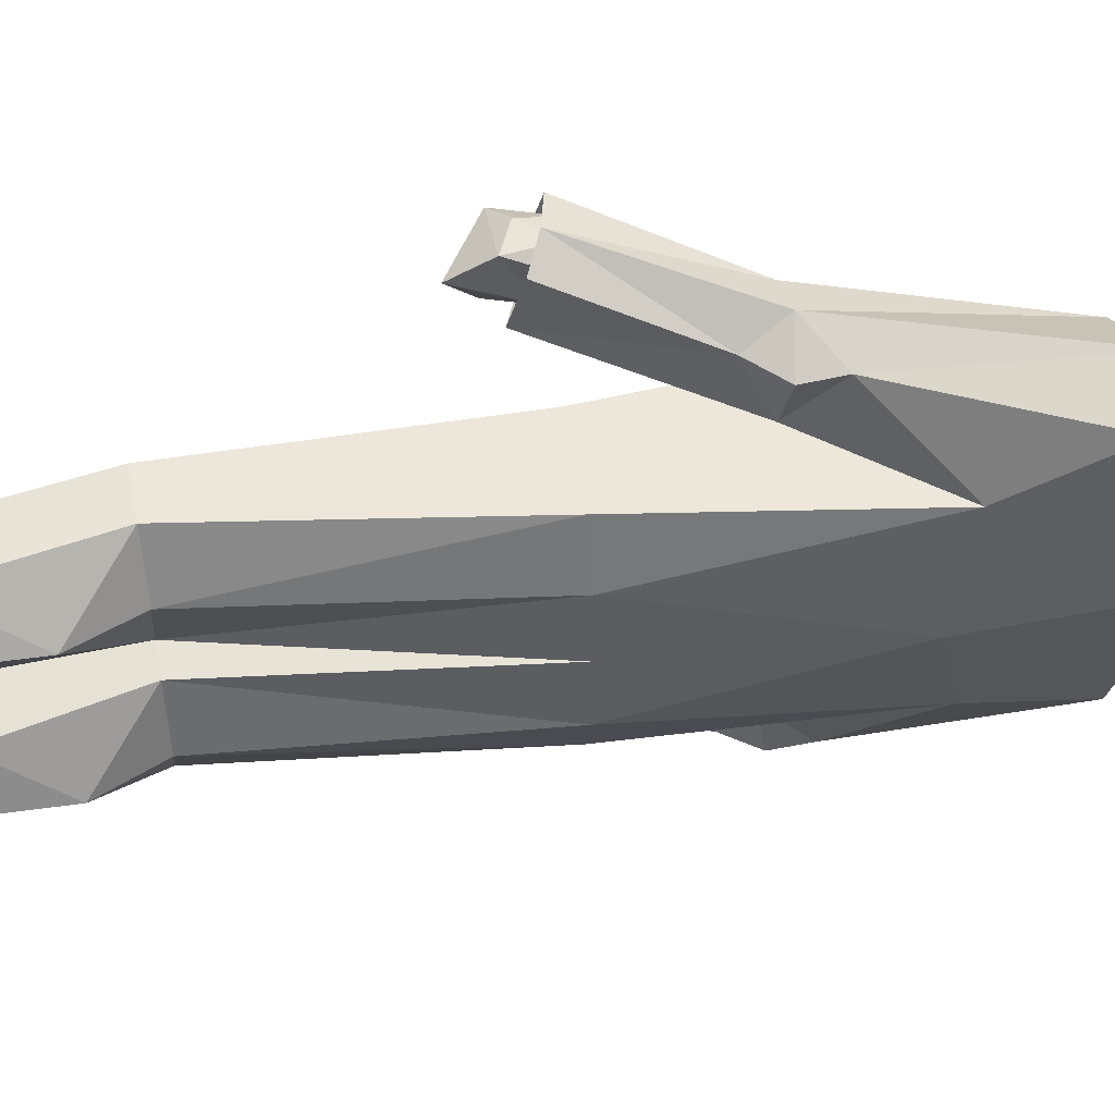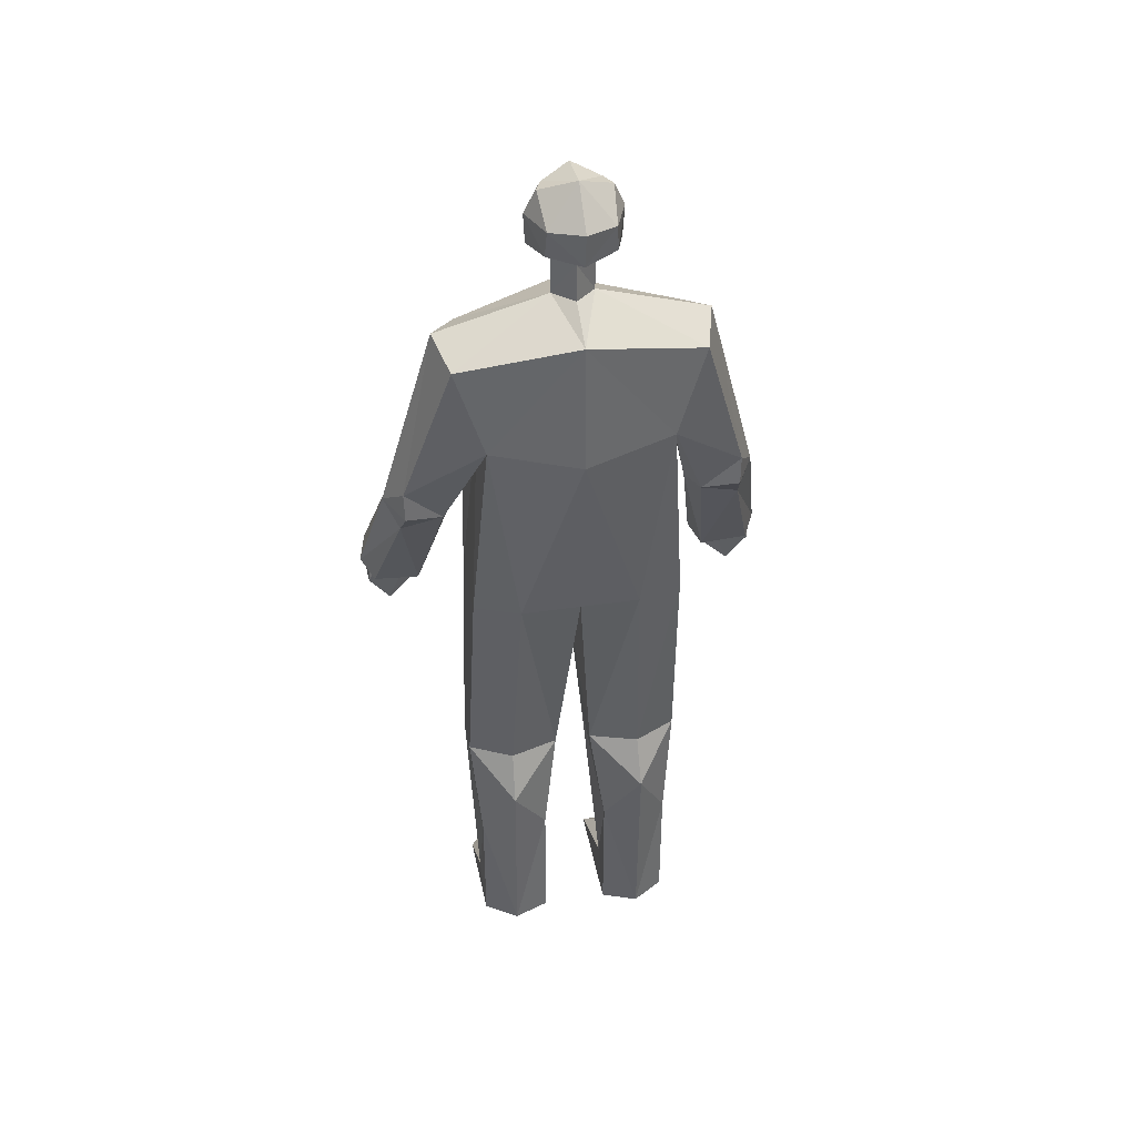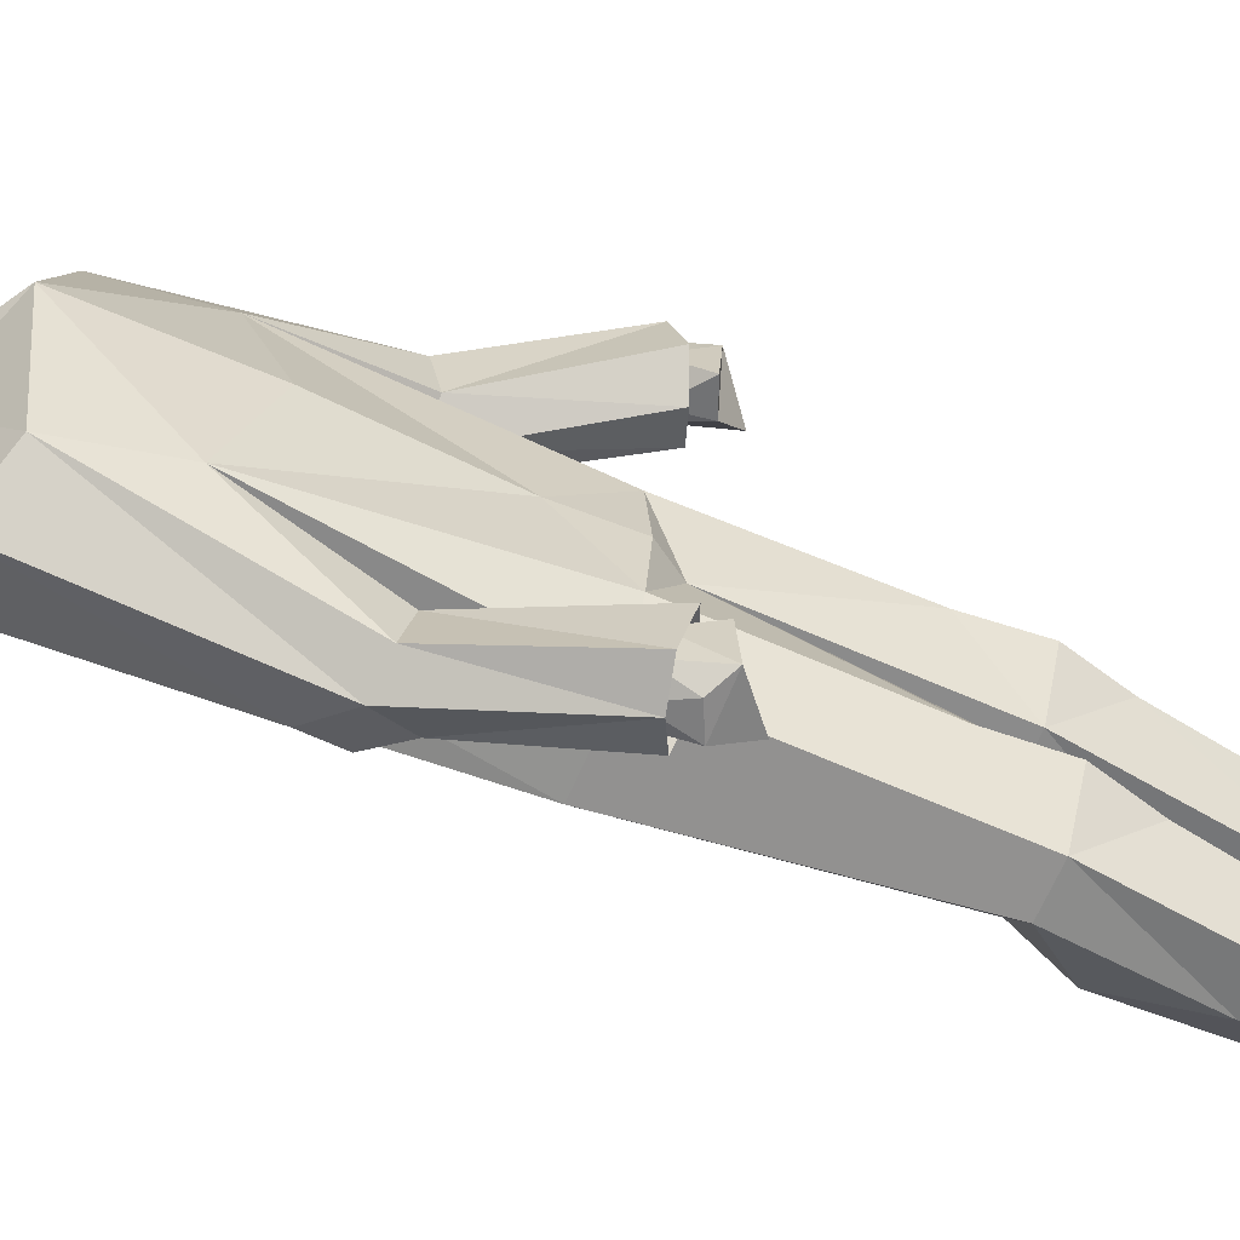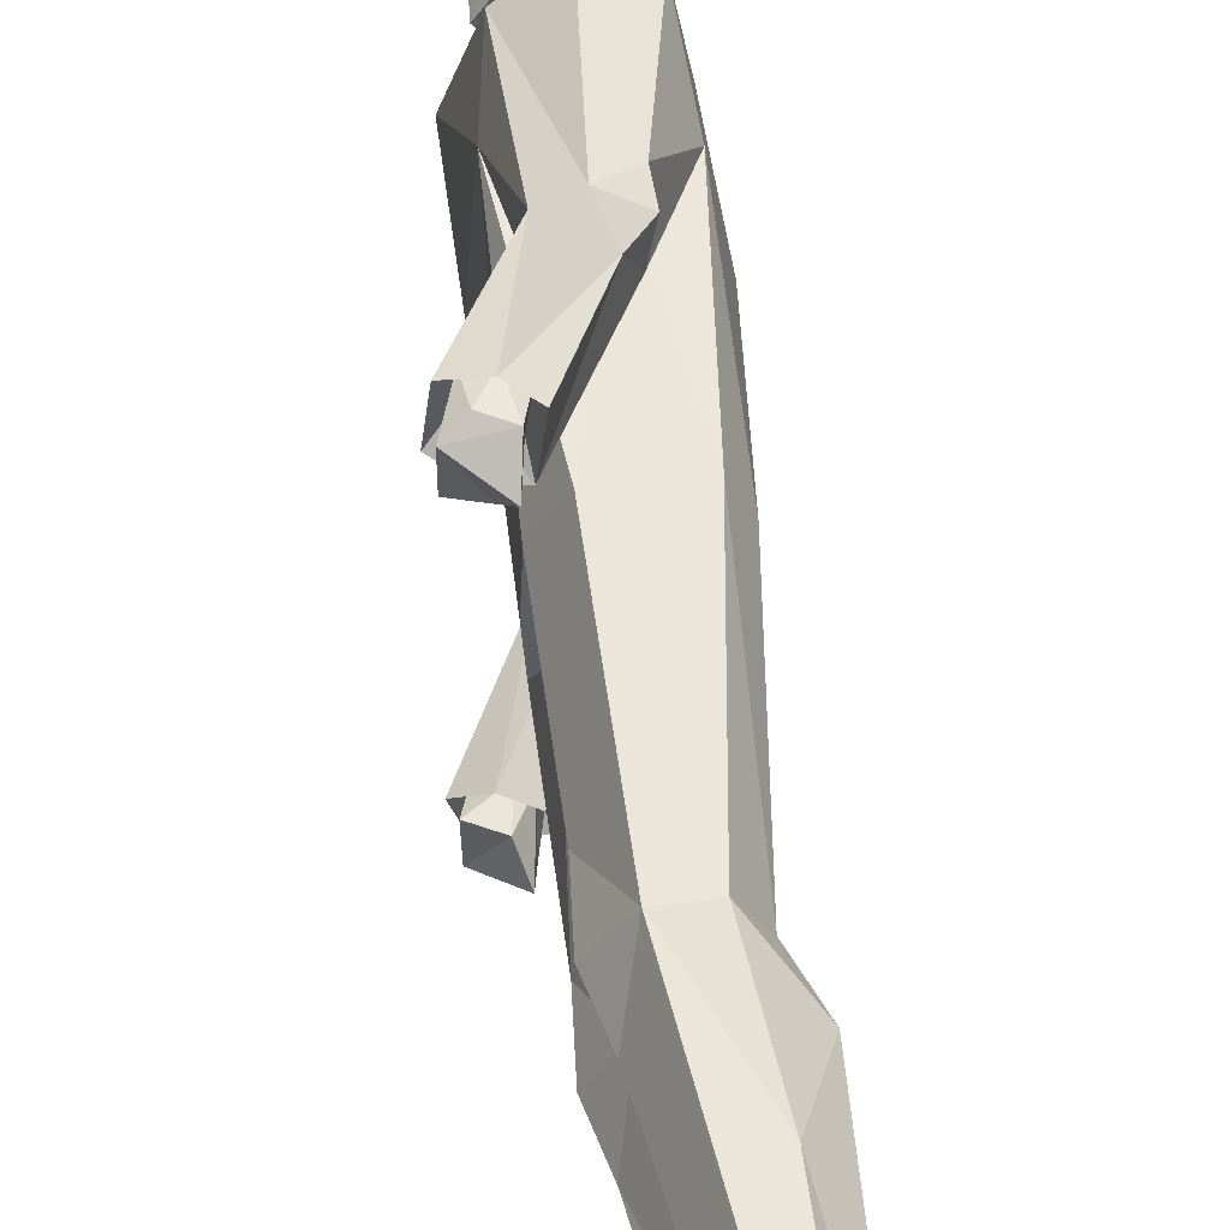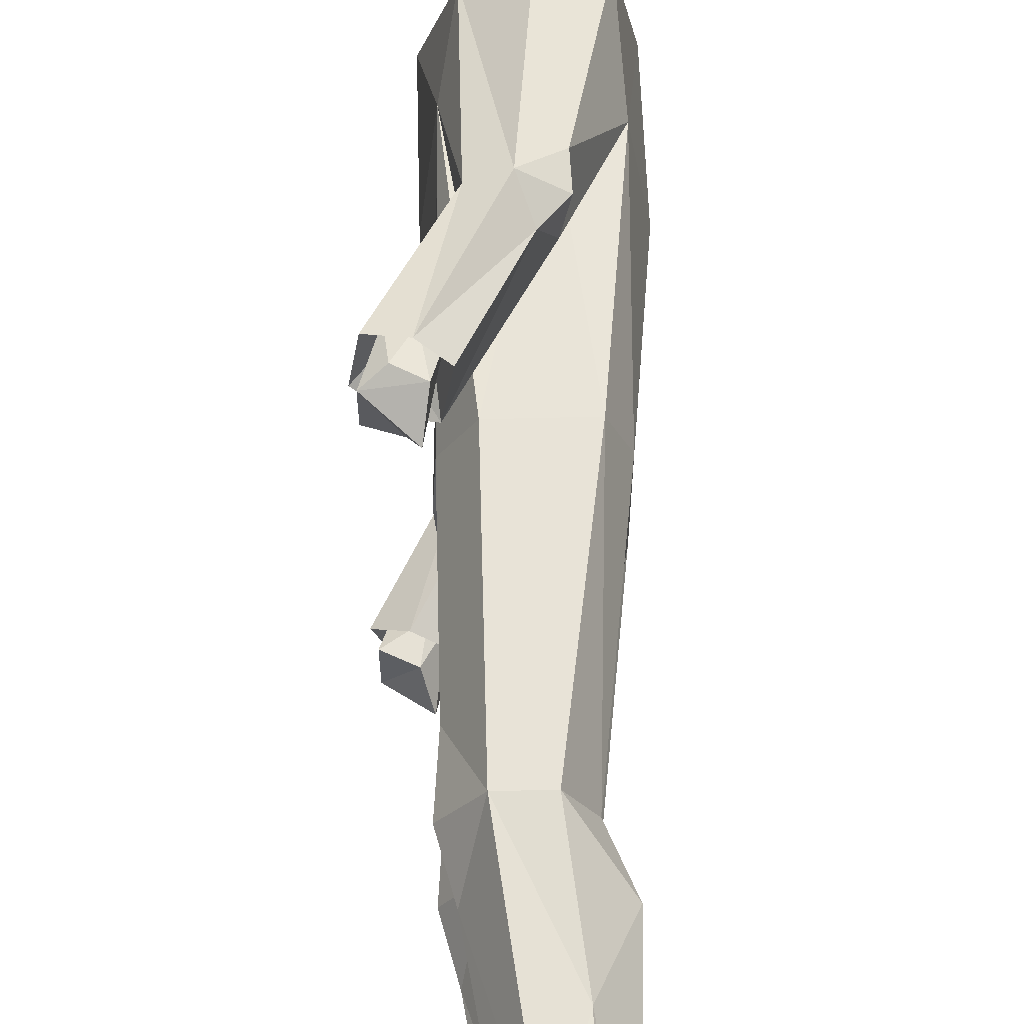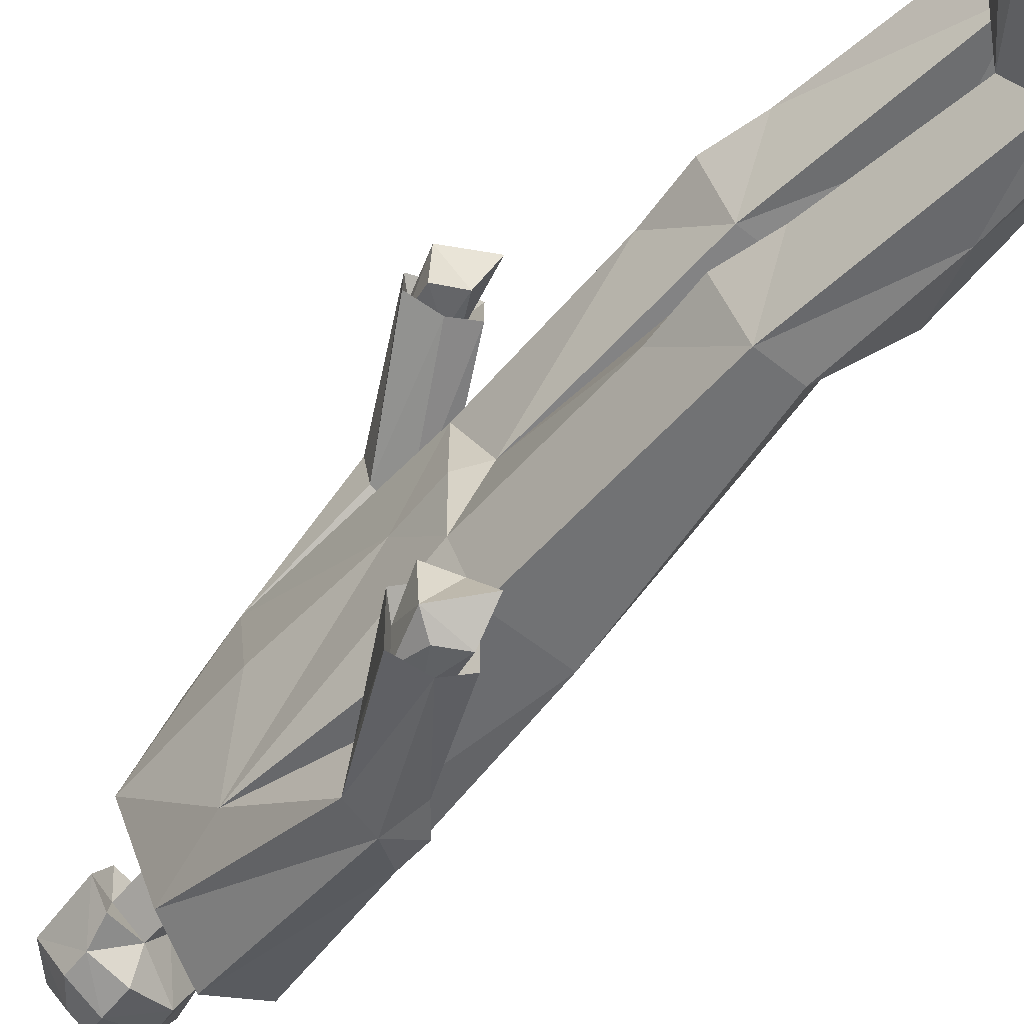
<metadata>
{"format":"obj","ext":"obj","renderer":"f3d","projection":"perspective","resolution":1024,"background":"white","views":[{"elev":54.2,"azim":79.4,"up":"+Z"},{"elev":39.3,"azim":79.4,"up":"+Y"},{"elev":-65.6,"azim":-113.2,"up":"+Z"},{"elev":58.3,"azim":-7.8,"up":"+Z"},{"elev":63.9,"azim":-1.4,"up":"+Z"},{"elev":-56.7,"azim":-40.2,"up":"+Z"}]}
</metadata>
<code>
o Cube_Cube.001
v 0.3269 5.087 0.7906
v -0.2787 5.087 0.6972
v 0.3439 3.161 0
v 0.4541 5.248 0
v -0.4541 5.218 0
v 0.1721 5.408 0
v -0.1359 5.408 0
v 0.03149 5.196 0.8721
v 0.04274 5.406 0.1368
v 0.2246 6.237 0
v 0.46 6.01 0
v -0.2582 6.032 0
v -0.07733 6.21 0
v 0.1143 6.143 0.2293
v 0.07752 5.98 0.3033
v 0.3673 4.497 0.5983
v 0.4689 4.38 0
v -0.3682 4.565 0.6396
v -0.4541 4.366 0
v -0.08822 3.911 1.226
v -0.2779 3.894 1.16
v 0.1257 3.872 1.102
v 0.07686 3.832 0.8539
v -0.2779 3.838 0.8798
v -0.08847 3.835 0.7752
v 0.06502 4.526 0.616
v -0.4607 3.132 1.381
v -0.651 3.178 1.334
v -0.3188 3.058 1.301
v -0.3712 2.995 0.9999
v -0.6989 3.12 1.058
v -0.5333 3.051 0.9366
v -0.4438 3.219 1.319
v -0.5685 3.249 1.288
v -0.3509 3.17 1.267
v -0.3852 3.129 1.069
v -0.5999 3.211 1.107
v -0.4577 3.146 1.024
v -0.5469 3.051 1.349
v -0.6614 2.977 1.287
v -0.403 2.981 1.336
v -0.4364 2.792 1.199
v -0.6627 2.997 0.9911
v -0.4945 2.927 1.022
v 0.06139 1.684 0.124
v 0.1561 0.9697 0.2221
v 0.2272 3.161 0.7017
v 0.3439 3.161 0.3985
v 0.01901 1.684 0.7423
v 0.167 1.687 0.4538
v 0.2991 1.361 0.4621
v 0.1061 0.9241 0.6778
v -0.4001 3.161 0.4017
v -0.2356 3.161 0.7017
v -0.431 1.684 0.4423
v -0.2351 1.684 0.7423
v -0.06807 0.3539 0.6905
v -0.2083 0.4674 0.4622
v -0.3154 2.979 0
v 0.1561 0.05154 0.2221
v -0.4066 3.519 0
v -0.2533 1.684 0.124
v 0.2463 0.05154 0.4621
v 0.1061 0.05154 0.6778
v -0.04808 0.3539 0.2261
v -0.4193 3.142 0
v -0.6567 0.01025 0.6173
v -0.5437 0.05154 0.6905
v -0.6589 0.05154 0.2261
v -0.3997 2.066 0.4318
v -0.3482 1.357 0.4477
v -0.01083 3.709 1.129
v 0.1182 4.067 1.107
v 0.04316 5.663 0.1362
v 0.1525 5.65 0
v -0.132 5.674 0
v 0.4179 5.783 0
v -0.1412 5.806 0.2017
v -0.2874 5.607 0
v -0.181 5.62 0.1538
v 0.3176 5.818 0.2179
v -0.00641 6.129 0.1859
v -0.1355 5.966 0.2066
v 0.3378 5.986 0.2077
v 0.07357 5.782 0.2927
v 0.3269 5.087 -0.7906
v -0.2787 5.087 -0.6972
v 0.03149 5.196 -0.8721
v 0.04274 5.406 -0.1368
v 0.1143 6.143 -0.2293
v 0.07752 5.98 -0.3033
v 0.3673 4.497 -0.5983
v -0.3682 4.565 -0.6396
v -0.08822 3.911 -1.226
v -0.2779 3.894 -1.16
v 0.1257 3.872 -1.102
v 0.07686 3.832 -0.8539
v -0.2779 3.838 -0.8798
v -0.08847 3.835 -0.7752
v 0.06502 4.526 -0.616
v -0.4607 3.132 -1.381
v -0.651 3.178 -1.334
v -0.3188 3.058 -1.301
v -0.3712 2.995 -0.9999
v -0.6989 3.12 -1.058
v -0.5333 3.051 -0.9366
v -0.4438 3.219 -1.319
v -0.5685 3.249 -1.288
v -0.3509 3.17 -1.267
v -0.3852 3.129 -1.069
v -0.5999 3.211 -1.107
v -0.4577 3.146 -1.024
v -0.5469 3.051 -1.349
v -0.6614 2.977 -1.287
v -0.403 2.981 -1.336
v -0.4364 2.792 -1.199
v -0.6627 2.997 -0.9911
v -0.4945 2.927 -1.022
v 0.06139 1.684 -0.124
v 0.1561 0.9697 -0.2221
v 0.2272 3.161 -0.7017
v 0.3439 3.161 -0.3985
v 0.01901 1.684 -0.7423
v 0.167 1.687 -0.4538
v 0.2991 1.361 -0.4621
v 0.1061 0.9241 -0.6778
v -0.4001 3.161 -0.4017
v -0.2356 3.161 -0.7017
v -0.431 1.684 -0.4423
v -0.2351 1.684 -0.7423
v -0.06807 0.3539 -0.6905
v -0.2083 0.4674 -0.4622
v 0.1561 0.05154 -0.2221
v -0.2533 1.684 -0.124
v 0.2463 0.05154 -0.4621
v 0.1061 0.05154 -0.6778
v -0.04808 0.3539 -0.2261
v -0.6567 0.01025 -0.6173
v -0.5437 0.05154 -0.6905
v -0.6589 0.05154 -0.2261
v -0.3997 2.066 -0.4318
v -0.3482 1.357 -0.4477
v -0.01083 3.709 -1.129
v 0.1182 4.067 -1.107
v 0.04316 5.663 -0.1362
v -0.1412 5.806 -0.2017
v -0.181 5.62 -0.1538
v 0.3176 5.818 -0.2179
v -0.00641 6.129 -0.1859
v -0.1355 5.966 -0.2066
v 0.3378 5.986 -0.2077
v 0.07357 5.782 -0.2927
f 46 63 60
f 48 45 3
f 9 5 2
f 54 49 47
f 18 61 53
f 78 85 15
f 9 4 6
f 1 9 8
f 8 9 2
f 79 80 78
f 14 84 10
f 82 15 14
f 82 10 13
f 24 32 31
f 16 4 1
f 18 5 19
f 18 21 2
f 16 73 23
f 8 73 1
f 18 25 24
f 2 20 8
f 32 37 31
f 26 54 47
f 26 23 25
f 25 30 32
f 72 30 23
f 21 27 20
f 24 28 21
f 22 20 72
f 36 44 38
f 28 37 34
f 27 35 29
f 30 38 32
f 29 36 30
f 27 34 33
f 44 40 43
f 36 41 42
f 34 39 33
f 38 43 37
f 37 40 34
f 33 41 35
f 40 41 39
f 63 68 67
f 17 48 3
f 58 69 67
f 56 52 49
f 45 51 46
f 47 48 16
f 47 50 48
f 49 51 50
f 53 54 18
f 54 70 56
f 57 71 58
f 62 46 65
f 59 53 66
f 59 70 53
f 71 65 58
f 45 59 3
f 66 53 61
f 52 63 51
f 58 68 57
f 65 60 69
f 57 64 52
f 71 56 55
f 62 71 55
f 70 55 56
f 70 62 55
f 72 27 29
f 73 20 22
f 72 23 22
f 23 73 22
f 7 74 76
f 9 75 74
f 76 80 79
f 74 81 85
f 80 74 78
f 84 77 11
f 78 83 12
f 12 79 78
f 81 75 77
f 83 78 15
f 82 12 83
f 84 11 10
f 85 78 74
f 15 81 84
f 26 47 16
f 67 60 63
f 120 135 125
f 119 122 3
f 5 89 87
f 123 128 121
f 61 93 127
f 146 91 152
f 4 89 6
f 86 88 89
f 88 87 89
f 79 146 147
f 151 90 10
f 91 149 90
f 10 149 13
f 98 106 99
f 92 4 17
f 5 93 19
f 95 93 87
f 92 144 86
f 144 88 86
f 93 99 100
f 94 87 88
f 111 106 105
f 128 100 121
f 97 100 99
f 99 104 97
f 104 143 97
f 101 95 94
f 102 98 95
f 96 143 94
f 118 110 112
f 102 111 105
f 109 101 103
f 112 104 106
f 110 103 104
f 101 108 102
f 114 118 117
f 110 115 109
f 113 108 107
f 117 112 111
f 114 111 108
f 115 107 109
f 114 115 116
f 135 139 136
f 122 17 3
f 132 140 137
f 126 130 123
f 119 125 124
f 121 92 122
f 121 124 123
f 123 125 126
f 127 93 128
f 141 128 130
f 131 142 130
f 134 120 119
f 59 66 127
f 59 141 134
f 137 142 132
f 59 119 3
f 66 61 127
f 135 126 125
f 139 132 131
f 137 133 120
f 136 131 126
f 142 129 130
f 134 129 142
f 141 130 129
f 141 129 134
f 143 101 94
f 144 96 94
f 143 96 97
f 97 96 144
f 7 145 89
f 89 75 6
f 76 147 145
f 145 148 75
f 147 146 145
f 151 77 148
f 146 12 150
f 12 146 79
f 148 77 75
f 150 91 146
f 12 149 150
f 151 10 11
f 152 145 146
f 91 148 152
f 100 92 121
f 138 133 140
f 46 51 63
f 48 50 45
f 9 7 5
f 54 56 49
f 18 19 61
f 9 1 4
f 14 15 84
f 82 83 15
f 82 14 10
f 24 25 32
f 16 17 4
f 18 2 5
f 18 24 21
f 16 1 73
f 8 20 73
f 18 26 25
f 2 21 20
f 32 38 37
f 26 18 54
f 26 16 23
f 25 23 30
f 72 29 30
f 21 28 27
f 24 31 28
f 36 42 44
f 28 31 37
f 27 33 35
f 30 36 38
f 29 35 36
f 27 28 34
f 44 42 40
f 36 35 41
f 34 40 39
f 38 44 43
f 37 43 40
f 33 39 41
f 40 42 41
f 63 64 68
f 17 16 48
f 58 65 69
f 56 57 52
f 45 50 51
f 47 49 50
f 49 52 51
f 54 53 70
f 57 56 71
f 62 45 46
f 59 62 70
f 71 62 65
f 45 62 59
f 52 64 63
f 58 67 68
f 65 46 60
f 57 68 64
f 72 20 27
f 7 9 74
f 9 6 75
f 76 74 80
f 74 75 81
f 84 81 77
f 82 13 12
f 15 85 81
f 67 69 60
f 120 133 135
f 119 124 122
f 5 7 89
f 123 130 128
f 61 19 93
f 4 86 89
f 151 91 90
f 91 150 149
f 10 90 149
f 98 105 106
f 92 86 4
f 5 87 93
f 95 98 93
f 92 97 144
f 144 94 88
f 93 98 99
f 94 95 87
f 111 112 106
f 128 93 100
f 97 92 100
f 99 106 104
f 104 103 143
f 101 102 95
f 102 105 98
f 118 116 110
f 102 108 111
f 109 107 101
f 112 110 104
f 110 109 103
f 101 107 108
f 114 116 118
f 110 116 115
f 113 114 108
f 117 118 112
f 114 117 111
f 115 113 107
f 114 113 115
f 135 138 139
f 122 92 17
f 132 138 140
f 126 131 130
f 119 120 125
f 121 122 124
f 123 124 125
f 141 127 128
f 131 132 142
f 134 137 120
f 59 127 141
f 137 134 142
f 59 134 119
f 135 136 126
f 139 138 132
f 137 140 133
f 136 139 131
f 143 103 101
f 7 76 145
f 89 145 75
f 76 79 147
f 145 152 148
f 151 11 77
f 12 13 149
f 91 151 148
f 138 135 133

</code>
